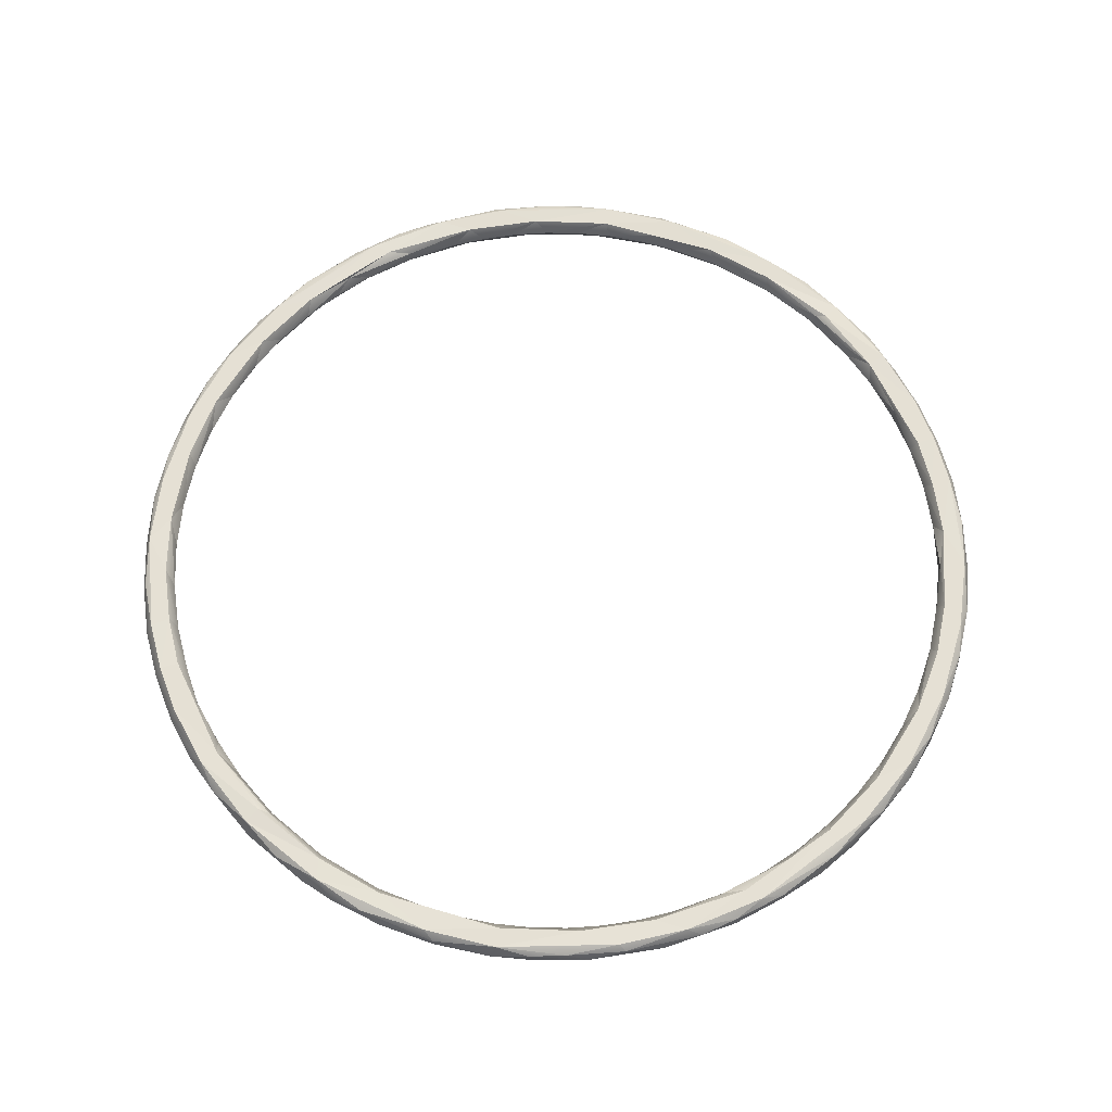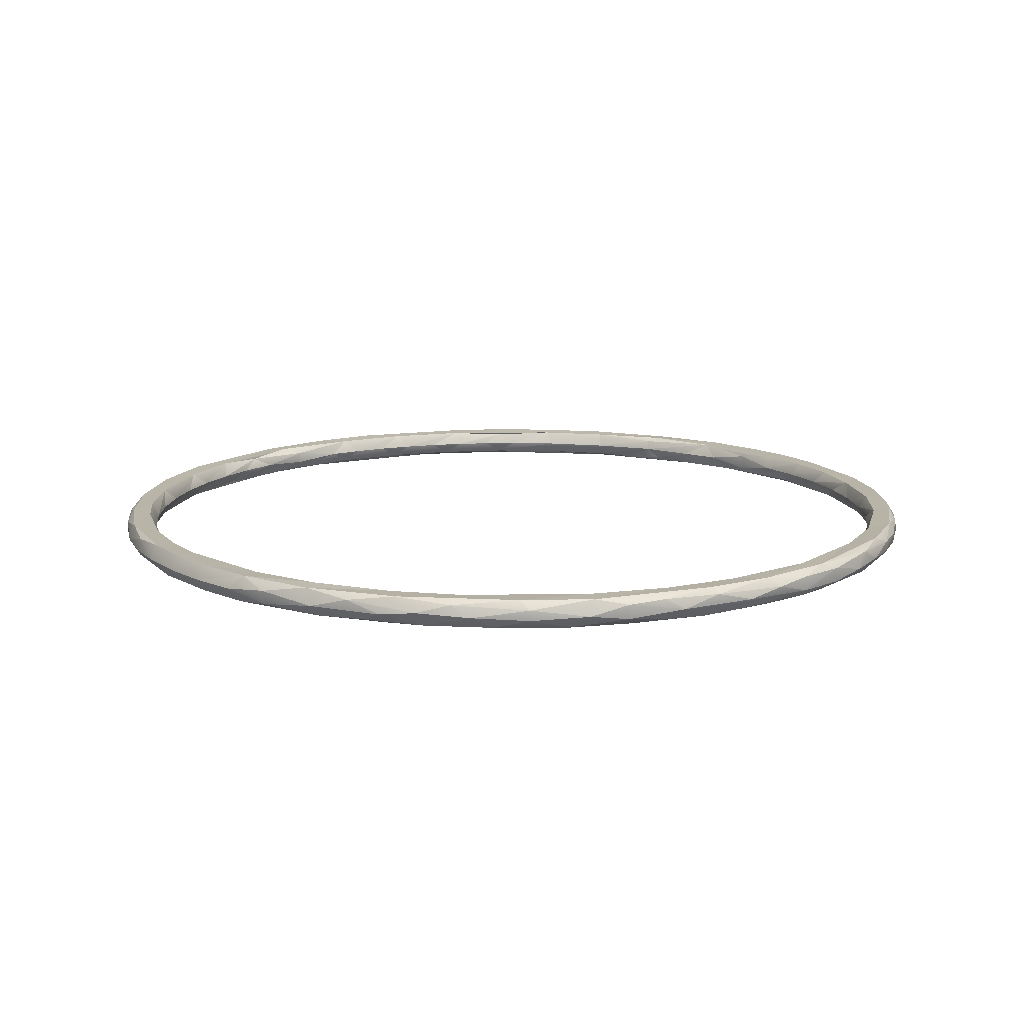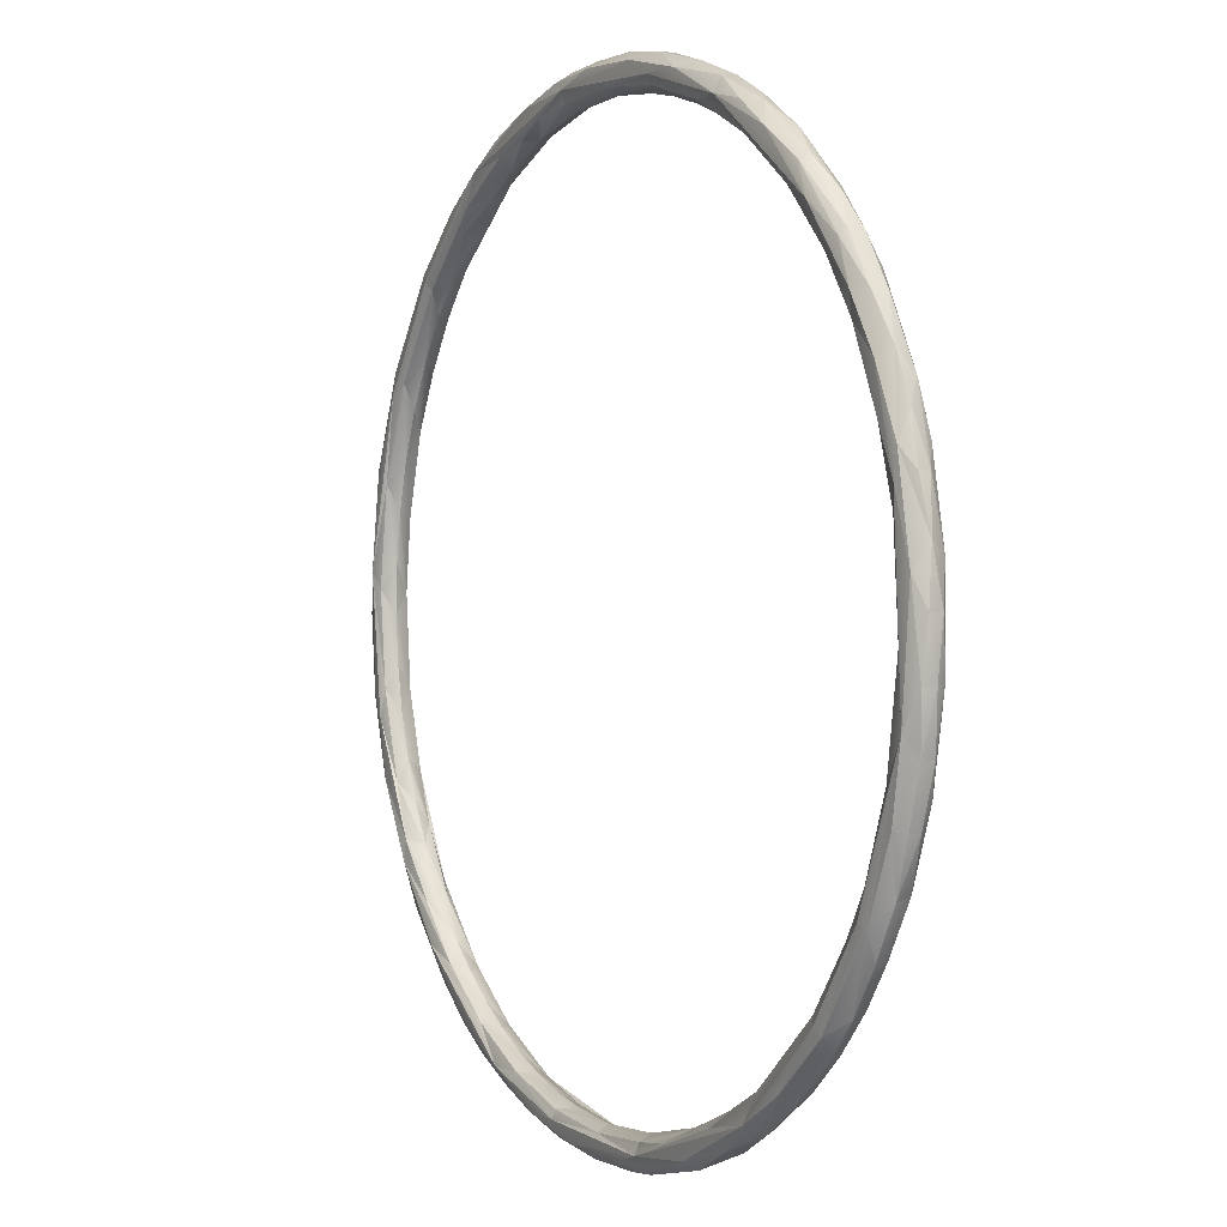
<metadata>
{"format":"obj","ext":"obj","renderer":"f3d","projection":"perspective","resolution":1024,"background":"white","views":[{"elev":65.4,"azim":-152.9,"up":"+Z"},{"elev":13.2,"azim":8.6,"up":"+Z"},{"elev":1.4,"azim":-119.1,"up":"+Y"}]}
</metadata>
<code>
o Pneumatikspanner.030
v 0.006484 0.01858 -0.03011
v 0.005907 0.01848 -0.03032
v 0.009685 0.01701 -0.03015
v 0.005923 0.01831 -0.03078
v 0.008308 0.01734 -0.03082
v 0.00651 0.01831 -0.03129
v 0.008112 0.01787 -0.03144
v 0.01036 0.01742 -0.03151
v 0.006148 0.01943 -0.03145
v 0.008891 0.0186 -0.03125
v 0.006426 0.01976 -0.03092
v 0.008984 0.0187 -0.03058
v 0.006712 0.01937 -0.03016
v 0.01013 0.01778 -0.03013
v 0.01268 0.01605 -0.03014
v 0.0144 0.01451 -0.03013
v 0.01599 0.01276 -0.03014
v 0.01748 0.01091 -0.03031
v 0.01854 0.008731 -0.03015
v 0.01966 0.005573 -0.03012
v 0.02037 0.001749 -0.03013
v 0.02033 -0.00227 -0.03013
v 0.01955 -0.005904 -0.03011
v 0.01901 -0.008011 -0.0303
v 0.01682 -0.01158 -0.03012
v 0.01432 -0.01454 -0.03012
v 0.01221 -0.01671 -0.03041
v 0.009852 -0.01815 -0.03035
v 0.00827 -0.01899 -0.03046
v 0.006592 -0.01969 -0.0309
v 0.003959 -0.02036 -0.03102
v 0.001273 -0.02073 -0.0309
v -0.000979 -0.02039 -0.03143
v -0.003811 -0.02016 -0.03133
v -0.006148 -0.01943 -0.03145
v 0.01184 -0.01662 -0.03011
v 0.003929 -0.02037 -0.03053
v -0.001306 -0.02075 -0.03076
v -0.003053 -0.02053 -0.03096
v 0.00674 -0.01936 -0.03015
v 0.000286 -0.02066 -0.03035
v 0.003383 -0.02015 -0.03011
v -0.002286 -0.02032 -0.03013
v -0.006721 -0.01936 -0.03015
v -0.004606 -0.02018 -0.03043
v -0.006426 -0.01976 -0.03092
v -0.01036 -0.01742 -0.03151
v -0.008112 -0.01787 -0.03144
v -0.004751 -0.01904 -0.03144
v -0.00651 -0.01831 -0.03129
v -0.005923 -0.01831 -0.03078
v -0.005907 -0.01848 -0.03032
v -0.006484 -0.01858 -0.03011
v -0.002703 -0.01937 -0.03015
v 0.000691 -0.01954 -0.03015
v 0.003736 -0.01908 -0.03028
v 0.006456 -0.01847 -0.03015
v 0.00769 -0.01762 -0.0308
v 0.009221 -0.01687 -0.0308
v 0.01068 -0.01599 -0.0308
v 0.01204 -0.01499 -0.0308
v 0.01329 -0.01388 -0.0308
v 0.01286 -0.01469 -0.03134
v 0.01517 -0.01228 -0.03134
v 0.01694 -0.009895 -0.03144
v 0.01934 -0.004836 -0.03151
v 0.01999 -0.003979 -0.03144
v 0.02007 0.001334 -0.03153
v 0.02047 -0.000446 -0.03138
v 0.02056 0.001859 -0.03119
v 0.01956 0.005678 -0.03146
v 0.0203 0.004239 -0.03102
v 0.01965 0.006577 -0.03102
v 0.01878 0.008869 -0.0309
v 0.0176 0.01102 -0.0309
v 0.01621 0.01302 -0.03083
v 0.01459 0.0148 -0.03083
v 0.01282 0.01636 -0.03083
v 0.01094 0.01767 -0.03083
v 0.015 -0.01213 -0.03098
v 0.018 -0.00757 -0.03134
v 0.01789 0.009838 -0.03143
v 0.009875 -0.01689 -0.03015
v 0.015 -0.01216 -0.03044
v 0.01634 -0.01012 -0.0308
v 0.01919 -0.003645 -0.03134
v 0.01514 0.01374 -0.03141
v 0.01278 -0.0148 -0.03015
v 0.01733 -0.008316 -0.0308
v 0.0181 -0.006488 -0.0308
v 0.01955 0.000643 -0.03137
v 0.01795 0.008888 -0.03152
v 0.01251 0.01607 -0.03145
v 0.01593 -0.01159 -0.03011
v 0.01867 -0.004593 -0.0308
v 0.01891 0.005101 -0.03139
v 0.01711 -0.009249 -0.03028
v 0.01823 -0.007117 -0.03013
v 0.01921 -0.003697 -0.03015
v 0.01956 0.000489 -0.03015
v 0.01922 0.003666 -0.03014
v 0.01814 0.007282 -0.03017
v 0.01692 0.009835 -0.03013
v 0.01538 0.01205 -0.03015
v 0.01377 0.01389 -0.03014
v 0.02024 0.004207 -0.03041
v 0.02067 -0.000501 -0.03041
v 0.0176 -0.01091 -0.03046
v 0.01965 0.00657 -0.03053
v 0.02012 -0.004958 -0.03053
v 0.01616 -0.01294 -0.0304
v 0.01103 0.01622 -0.03142
v 0.01012 0.01634 -0.0308
v 0.01891 -0.007439 -0.03148
v 0.0169 -0.01091 -0.03153
v 0.006101 -0.01823 -0.0308
v 0.01191 0.01523 -0.03116
v 0.01196 0.01515 -0.03042
v 0.02067 0.001853 -0.03064
v 0.02055 -0.00278 -0.03059
v 0.01478 0.01343 -0.03152
v 0.01453 0.01306 -0.03134
v 0.0135 0.01369 -0.0308
v 0.01009 -0.01671 -0.03134
v 0.00447 -0.0187 -0.0308
v 0.01499 0.01204 -0.0308
v 0.01955 -0.007007 -0.0309
v 0.01873 -0.008972 -0.03096
v 0.01501 -0.01434 -0.03058
v 0.01718 0.00936 -0.03137
v 0.0163 0.0102 -0.0308
v 0.02052 -0.002764 -0.03108
v 0.0143 -0.01406 -0.03153
v 0.002823 -0.01902 -0.0308
v 0.01738 0.008206 -0.0308
v 0.02074 -0.000495 -0.03089
v 0.0137 -0.01562 -0.03089
v 0.01076 -0.01777 -0.03089
v 0.01823 0.0061 -0.0308
v 0.006989 -0.01823 -0.03134
v 0.000372 -0.01924 -0.0308
v 0.01882 0.003921 -0.0308
v 0.02012 -0.004949 -0.03102
v 0.01615 -0.01297 -0.03108
v 0.00829 -0.01895 -0.03114
v 0.01915 0.001722 -0.0308
v 0.008388 -0.01825 -0.03153
v 0.01922 -0.000456 -0.0308
v 0.01905 -0.002573 -0.0308
v 0.01759 -0.01087 -0.03114
v 0.01606 -0.01267 -0.03138
v 0.003691 -0.01917 -0.03134
v -0.002812 -0.01903 -0.0308
v 0.01157 -0.01681 -0.03144
v 0.01356 -0.01541 -0.03133
v 0.009863 -0.01794 -0.03138
v 0.003683 -0.01957 -0.0315
v 0.00036 -0.01952 -0.03134
v 0.005602 -0.01955 -0.03149
v 0.002188 -0.02028 -0.03143
v -0.002866 -0.01931 -0.03134
v -0.002813 -0.01982 -0.03152
v 0.004606 0.02018 -0.03043
v 0.004751 0.01904 -0.03144
v 0.002703 0.01937 -0.03015
v -0.000691 0.01954 -0.03015
v -0.003736 0.01908 -0.03028
v -0.006456 0.01847 -0.03015
v -0.00769 0.01762 -0.0308
v -0.009221 0.01687 -0.0308
v -0.01068 0.01599 -0.0308
v -0.01204 0.01499 -0.0308
v -0.01329 0.01388 -0.0308
v -0.01286 0.01469 -0.03134
v -0.01517 0.01228 -0.03134
v -0.01694 0.009895 -0.03144
v -0.01946 0.004606 -0.03152
v -0.01955 0.005798 -0.03145
v -0.02031 0.001748 -0.03145
v -0.02056 -0.001859 -0.03119
v -0.0203 -0.004239 -0.03102
v -0.01929 -0.006522 -0.03145
v -0.01965 -0.006577 -0.03102
v -0.01878 -0.008869 -0.0309
v -0.0176 -0.01102 -0.0309
v -0.01621 -0.01302 -0.03083
v -0.01459 -0.0148 -0.03083
v -0.01282 -0.01636 -0.03083
v -0.01094 -0.01767 -0.03083
v -0.008984 -0.0187 -0.03058
v -0.015 0.01213 -0.03098
v -0.018 0.00757 -0.03134
v -0.01789 -0.009838 -0.03143
v -0.009875 0.01689 -0.03015
v -0.01993 -0.003381 -0.03152
v -0.015 0.01216 -0.03044
v -0.01634 0.01012 -0.0308
v -0.01919 0.003645 -0.03134
v -0.01514 -0.01374 -0.03141
v -0.01278 0.0148 -0.03015
v -0.01733 0.008316 -0.0308
v -0.01957 -0.000645 -0.03139
v -0.0181 0.006488 -0.0308
v -0.01251 -0.01607 -0.03145
v -0.01593 0.01159 -0.03011
v -0.01867 0.004593 -0.0308
v -0.01891 -0.005101 -0.03139
v -0.01741 -0.009676 -0.03152
v -0.01711 0.009249 -0.03028
v -0.01823 0.007117 -0.03013
v -0.01921 0.003697 -0.03015
v -0.01956 -0.000489 -0.03015
v -0.01922 -0.003666 -0.03014
v -0.01855 -0.006137 -0.03015
v -0.01748 -0.008182 -0.03041
v -0.01692 -0.009835 -0.03013
v -0.01538 -0.01205 -0.03015
v -0.01377 -0.01389 -0.03014
v -0.01196 -0.01515 -0.03042
v -0.009685 -0.01701 -0.03015
v -0.008308 -0.01734 -0.03082
v -0.008891 -0.0186 -0.03125
v -0.01013 -0.01778 -0.03013
v -0.01268 -0.01605 -0.03014
v -0.0144 -0.01451 -0.03013
v -0.01599 -0.01276 -0.03014
v -0.01854 -0.008731 -0.03015
v -0.01966 -0.005573 -0.03012
v -0.02037 -0.001749 -0.03013
v -0.02033 0.00227 -0.03013
v -0.01955 0.005904 -0.03011
v -0.01901 0.008011 -0.0303
v -0.01682 0.01158 -0.03012
v -0.01432 0.01454 -0.03012
v -0.01616 0.01294 -0.0304
v -0.01221 0.01671 -0.03041
v -0.009852 0.01815 -0.03035
v -0.00827 0.01899 -0.03046
v -0.006593 0.01969 -0.0309
v -0.003955 0.02036 -0.03102
v -0.001273 0.02073 -0.0309
v 0.00098 0.02039 -0.03143
v 0.003811 0.02016 -0.03133
v -0.01184 0.01662 -0.03011
v -0.003929 0.02037 -0.03053
v 0.001306 0.02075 -0.03076
v 0.003053 0.02053 -0.03096
v -0.00674 0.01936 -0.03015
v -0.000286 0.02066 -0.03035
v -0.003383 0.02015 -0.03011
v 0.002286 0.02032 -0.03013
v 0.002812 0.01903 -0.0308
v -0.000372 0.01924 -0.0308
v -0.002822 0.01902 -0.0308
v -0.00447 0.0187 -0.0308
v -0.006101 0.01823 -0.0308
v 0.002866 0.01931 -0.03134
v -0.00036 0.01952 -0.03134
v -0.003691 0.01917 -0.03134
v -0.006989 0.01823 -0.03134
v -0.01009 0.01671 -0.03134
v 0.002813 0.01982 -0.03152
v -0.003683 0.01957 -0.0315
v -0.0143 0.01406 -0.03153
v -0.0169 0.01091 -0.03153
v -0.005602 0.01955 -0.03149
v -0.008388 0.01825 -0.03153
v -0.01832 0.008598 -0.0315
v -0.002188 0.02028 -0.03143
v -0.01157 0.01681 -0.03144
v -0.009863 0.01794 -0.03138
v -0.01076 0.01777 -0.03089
v -0.01501 0.01434 -0.03058
v -0.01356 0.01541 -0.03133
v -0.01606 0.01267 -0.03138
v -0.00829 0.01895 -0.03114
v -0.01759 0.01087 -0.03114
v -0.0137 0.01562 -0.03089
v -0.0176 0.01091 -0.03046
v -0.01615 0.01297 -0.03108
v -0.01873 0.008972 -0.03096
v -0.02073 0.000484 -0.03102
v -0.01955 0.007007 -0.0309
v -0.02012 0.004949 -0.03102
v -0.0206 0.002781 -0.03083
v -0.02012 0.004958 -0.03053
v -0.02067 -0.001853 -0.03064
v -0.01905 0.002573 -0.0308
v -0.01922 0.000456 -0.0308
v -0.01915 -0.001722 -0.0308
v -0.01882 -0.003921 -0.0308
v -0.01823 -0.0061 -0.0308
v -0.0163 -0.0102 -0.0308
v -0.01499 -0.01204 -0.0308
v -0.0135 -0.01369 -0.0308
v -0.01012 -0.01634 -0.0308
v -0.02067 0.000501 -0.03041
v -0.01478 -0.01343 -0.03152
v -0.01965 -0.00657 -0.03053
v -0.02024 -0.004207 -0.03041
v -0.01747 -0.008274 -0.03116
v -0.01191 -0.01523 -0.03116
v -0.01748 -0.01091 -0.03031
v -0.01652 -0.01037 -0.03134
v -0.01453 -0.01306 -0.03134
v -0.01103 -0.01622 -0.03142
f 1 2 3
f 3 2 4
f 3 4 5
f 5 4 6
f 5 6 7
f 8 9 10
f 10 9 11
f 10 11 12
f 12 11 13
f 12 13 14
f 18 17 19
f 24 23 25
f 25 26 111
f 26 36 27
f 30 37 31
f 32 38 33
f 33 38 39
f 33 39 34
f 27 36 28
f 29 40 30
f 30 40 37
f 31 37 32
f 34 39 46
f 34 46 35
f 36 40 28
f 28 40 29
f 40 42 37
f 37 41 32
f 32 41 38
f 37 42 41
f 41 42 43
f 43 44 45
f 43 45 38
f 43 38 41
f 44 46 45
f 45 46 39
f 45 39 38
f 35 47 162
f 162 47 48
f 162 48 49
f 49 48 50
f 49 50 51
f 52 53 54
f 56 55 57
f 58 57 59
f 61 62 63
f 63 62 64
f 67 66 68
f 67 68 69
f 69 68 70
f 70 68 71
f 70 71 72
f 72 71 73
f 73 71 74
f 57 83 59
f 59 83 60
f 62 80 64
f 65 81 66
f 71 82 74
f 74 82 75
f 60 83 61
f 64 80 65
f 75 82 76
f 83 88 61
f 61 88 62
f 62 84 80
f 80 85 65
f 65 85 81
f 81 86 66
f 82 87 76
f 76 87 77
f 62 88 84
f 80 84 85
f 85 89 81
f 66 86 68
f 77 87 78
f 79 10 12
f 89 90 81
f 81 90 86
f 86 91 68
f 68 92 71
f 71 92 82
f 87 93 78
f 78 93 79
f 88 94 84
f 90 95 86
f 91 96 68
f 68 96 92
f 82 92 87
f 93 8 79
f 79 8 10
f 84 94 97
f 97 94 98
f 118 105 3
f 106 20 21
f 107 21 22
f 108 24 25
f 109 19 20
f 109 20 106
f 110 22 23
f 110 23 24
f 111 108 25
f 129 111 26
f 129 26 27
f 8 112 7
f 7 112 113
f 7 113 5
f 5 113 3
f 12 14 79
f 79 14 78
f 67 114 66
f 66 114 65
f 65 115 64
f 61 63 60
f 58 116 57
f 57 116 56
f 78 14 15
f 112 117 113
f 113 117 118
f 113 118 3
f 78 15 77
f 77 15 16
f 77 16 76
f 76 16 17
f 76 17 18
f 119 106 21
f 119 21 107
f 120 107 22
f 120 22 110
f 93 87 121
f 93 121 8
f 8 121 112
f 112 121 122
f 112 122 117
f 117 122 123
f 117 123 118
f 118 123 105
f 65 114 115
f 64 115 63
f 63 124 60
f 60 124 59
f 116 125 56
f 122 126 123
f 123 126 104
f 123 104 105
f 75 76 18
f 75 18 74
f 74 18 19
f 74 19 109
f 127 110 24
f 127 24 128
f 128 24 108
f 87 92 121
f 121 92 130
f 121 130 122
f 122 130 131
f 122 131 126
f 126 131 103
f 126 103 104
f 69 132 67
f 115 133 63
f 59 124 58
f 125 134 56
f 56 134 55
f 130 135 131
f 131 135 102
f 131 102 103
f 72 109 106
f 72 106 119
f 136 119 107
f 136 107 120
f 137 129 27
f 137 27 138
f 138 27 28
f 138 28 29
f 92 96 130
f 130 96 139
f 130 139 135
f 135 139 102
f 74 109 73
f 73 109 72
f 70 136 69
f 69 136 132
f 63 133 124
f 124 140 58
f 58 140 116
f 134 141 55
f 96 142 139
f 139 142 101
f 139 101 102
f 132 136 120
f 132 120 143
f 143 120 110
f 143 110 127
f 150 128 108
f 150 108 144
f 144 108 111
f 144 111 129
f 145 138 29
f 145 29 30
f 96 91 146
f 96 146 142
f 142 146 100
f 142 100 101
f 72 119 70
f 70 119 136
f 132 143 67
f 67 143 114
f 133 147 124
f 116 140 125
f 55 141 54
f 91 148 146
f 146 148 100
f 144 129 137
f 91 86 149
f 91 149 148
f 148 149 99
f 148 99 100
f 143 127 114
f 114 127 128
f 114 128 150
f 114 150 115
f 115 150 151
f 115 151 133
f 124 147 140
f 140 152 125
f 125 152 134
f 141 153 54
f 86 95 149
f 149 95 99
f 95 90 98
f 95 98 99
f 133 154 147
f 134 152 141
f 54 153 52
f 90 89 97
f 90 97 98
f 155 144 137
f 155 137 154
f 154 137 138
f 154 138 156
f 156 138 145
f 89 85 97
f 151 155 133
f 133 155 154
f 147 157 140
f 140 157 152
f 152 158 141
f 153 51 52
f 151 150 144
f 84 97 85
f 159 145 30
f 159 30 31
f 159 31 160
f 160 31 32
f 160 32 33
f 144 155 151
f 141 158 153
f 154 156 147
f 152 157 158
f 158 161 153
f 147 156 145
f 147 145 159
f 153 161 51
f 162 33 34
f 162 34 35
f 147 159 157
f 157 162 158
f 158 162 161
f 161 49 51
f 157 159 162
f 159 160 162
f 162 160 33
f 162 49 161
f 163 13 11
f 9 8 262
f 262 8 7
f 262 7 164
f 164 7 6
f 164 6 4
f 2 1 165
f 167 166 168
f 169 168 170
f 172 173 174
f 174 173 175
f 178 177 179
f 179 195 180
f 180 195 181
f 181 195 182
f 181 182 183
f 183 182 184
f 168 194 170
f 170 194 171
f 173 191 175
f 176 192 177
f 182 193 184
f 184 193 185
f 171 194 172
f 175 191 176
f 177 195 179
f 185 193 186
f 190 46 44
f 194 200 172
f 172 200 173
f 173 196 191
f 191 197 176
f 176 197 192
f 192 198 177
f 193 199 186
f 186 199 187
f 173 200 196
f 191 196 197
f 197 201 192
f 177 198 202
f 177 202 195
f 187 199 188
f 189 222 190
f 190 222 46
f 201 203 192
f 192 203 198
f 182 195 193
f 199 204 188
f 188 204 189
f 200 205 196
f 203 206 198
f 202 207 195
f 195 208 193
f 193 208 199
f 204 47 189
f 189 47 222
f 196 205 209
f 209 205 210
f 215 214 216
f 219 218 220
f 220 53 52
f 220 52 51
f 220 51 221
f 221 51 50
f 221 50 48
f 47 35 222
f 222 35 46
f 190 44 223
f 303 226 227
f 232 231 233
f 233 234 235
f 234 244 236
f 239 245 240
f 241 246 242
f 242 246 247
f 242 247 243
f 236 244 237
f 238 248 239
f 239 248 245
f 240 245 241
f 243 247 11
f 243 11 9
f 244 248 237
f 237 248 238
f 248 250 245
f 245 249 241
f 241 249 246
f 245 250 249
f 249 250 251
f 4 2 252
f 252 2 165
f 252 165 253
f 253 165 166
f 253 166 254
f 254 166 167
f 254 167 255
f 255 167 256
f 256 167 168
f 256 168 169
f 164 4 257
f 257 4 252
f 257 252 258
f 258 252 253
f 258 253 259
f 259 253 254
f 259 254 255
f 259 255 260
f 260 255 256
f 260 256 169
f 260 169 261
f 261 169 170
f 261 170 171
f 261 171 174
f 174 171 172
f 164 257 262
f 262 257 258
f 262 258 263
f 263 258 259
f 263 259 260
f 263 260 267
f 267 260 261
f 267 261 264
f 264 261 174
f 264 174 265
f 265 174 175
f 265 175 176
f 266 262 263
f 266 263 267
f 268 265 176
f 268 176 177
f 242 262 269
f 269 262 266
f 270 267 264
f 178 268 177
f 271 267 270
f 11 247 163
f 13 163 251
f 9 262 243
f 243 262 242
f 242 269 241
f 241 269 240
f 239 276 238
f 238 276 272
f 238 272 237
f 237 272 236
f 236 273 234
f 234 273 235
f 247 246 163
f 163 246 251
f 274 270 264
f 274 264 275
f 275 264 265
f 246 249 251
f 276 266 267
f 276 267 271
f 277 275 265
f 277 265 268
f 269 266 240
f 240 266 239
f 272 278 236
f 236 278 273
f 233 235 279
f 233 279 232
f 280 274 275
f 281 277 268
f 281 268 178
f 282 179 180
f 239 266 276
f 280 275 277
f 283 281 178
f 283 178 284
f 284 178 285
f 285 178 179
f 285 179 282
f 276 271 272
f 272 271 270
f 272 270 278
f 278 270 274
f 278 274 280
f 197 196 209
f 280 273 278
f 273 280 235
f 235 280 279
f 279 281 232
f 232 286 231
f 231 286 230
f 287 282 180
f 287 180 181
f 197 209 201
f 201 209 203
f 203 209 210
f 203 210 206
f 206 210 211
f 206 211 288
f 288 211 289
f 289 211 212
f 289 212 290
f 290 212 291
f 291 212 213
f 291 213 292
f 292 213 214
f 292 214 215
f 293 215 216
f 293 216 294
f 294 216 217
f 294 217 295
f 295 217 218
f 295 218 219
f 296 219 220
f 296 220 221
f 280 277 279
f 279 277 281
f 281 283 232
f 232 283 286
f 230 297 229
f 206 288 198
f 198 288 202
f 195 207 208
f 208 298 199
f 286 283 284
f 286 284 285
f 299 181 183
f 299 183 184
f 286 285 230
f 230 285 297
f 288 289 202
f 199 298 204
f 297 285 282
f 297 282 287
f 300 287 181
f 300 181 299
f 301 292 215
f 301 215 293
f 302 295 219
f 302 219 296
f 229 300 228
f 289 290 202
f 202 290 207
f 227 299 184
f 227 184 303
f 303 184 185
f 303 185 186
f 297 287 229
f 229 287 300
f 290 291 207
f 207 301 208
f 208 301 304
f 208 304 298
f 298 47 204
f 207 291 292
f 226 303 186
f 226 186 225
f 225 186 187
f 225 187 224
f 224 187 188
f 224 188 223
f 223 188 189
f 223 189 190
f 207 292 301
f 304 301 293
f 304 293 305
f 305 293 294
f 305 294 295
f 305 295 302
f 306 302 296
f 306 296 48
f 48 296 221
f 300 299 228
f 228 299 227
f 304 305 298
f 298 305 306
f 298 306 47
f 306 305 302
f 306 48 47
f 210 231 211
f 211 231 230
f 211 230 212
f 212 230 229
f 212 229 213
f 213 229 228
f 213 228 214
f 214 228 227
f 214 227 216
f 216 227 226
f 216 226 217
f 217 226 225
f 217 225 218
f 218 225 224
f 218 224 220
f 220 224 223
f 220 223 53
f 53 223 44
f 53 44 54
f 54 44 43
f 54 43 55
f 55 43 42
f 55 42 57
f 57 42 40
f 57 40 83
f 83 40 36
f 83 36 88
f 88 36 26
f 88 26 94
f 94 26 25
f 94 25 98
f 98 25 23
f 98 23 99
f 99 23 22
f 99 22 100
f 100 22 21
f 100 21 101
f 101 21 20
f 101 20 102
f 102 20 19
f 102 19 103
f 103 19 17
f 103 17 104
f 104 17 16
f 104 16 105
f 105 16 15
f 105 15 3
f 3 15 14
f 3 14 1
f 1 14 13
f 1 13 165
f 165 13 251
f 165 251 166
f 166 251 250
f 166 250 168
f 168 250 248
f 168 248 194
f 194 248 244
f 194 244 200
f 200 244 234
f 200 234 205
f 205 234 233
f 205 233 210
f 210 233 231

</code>
